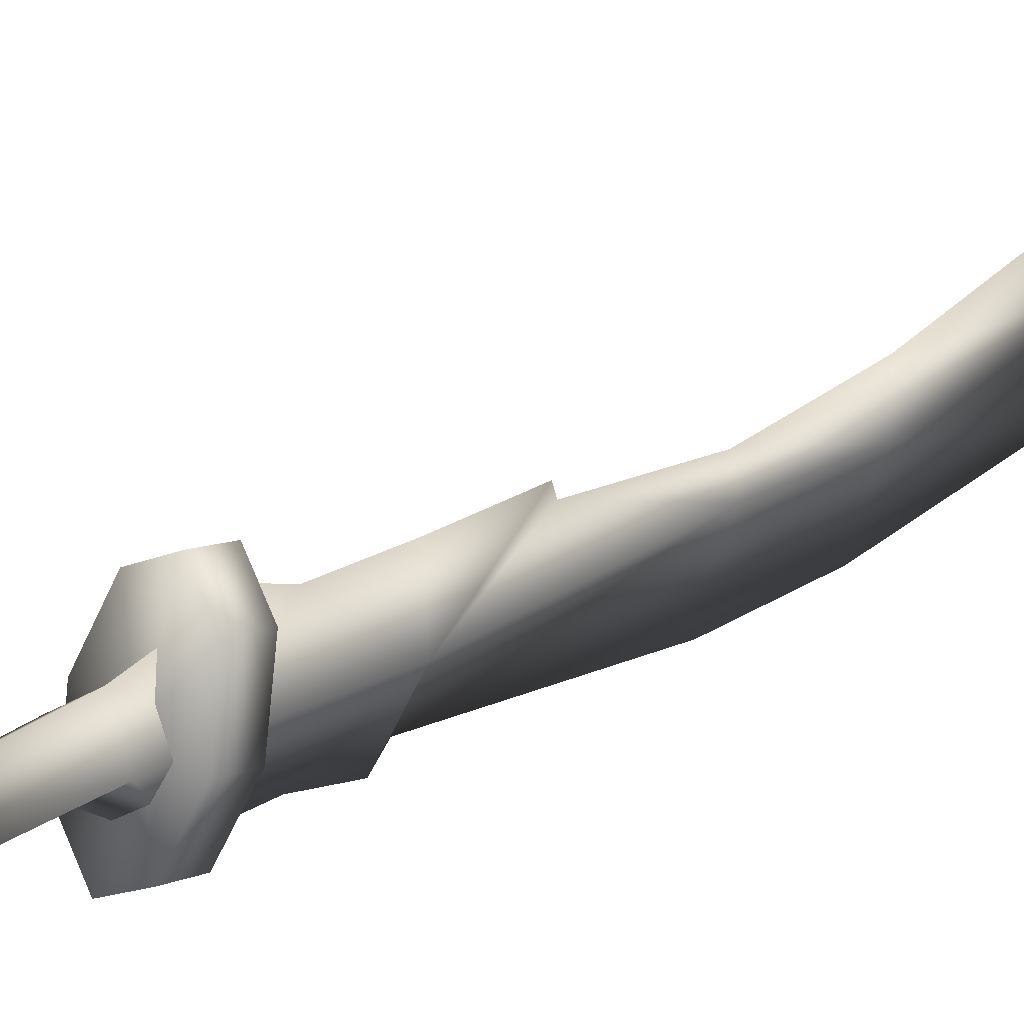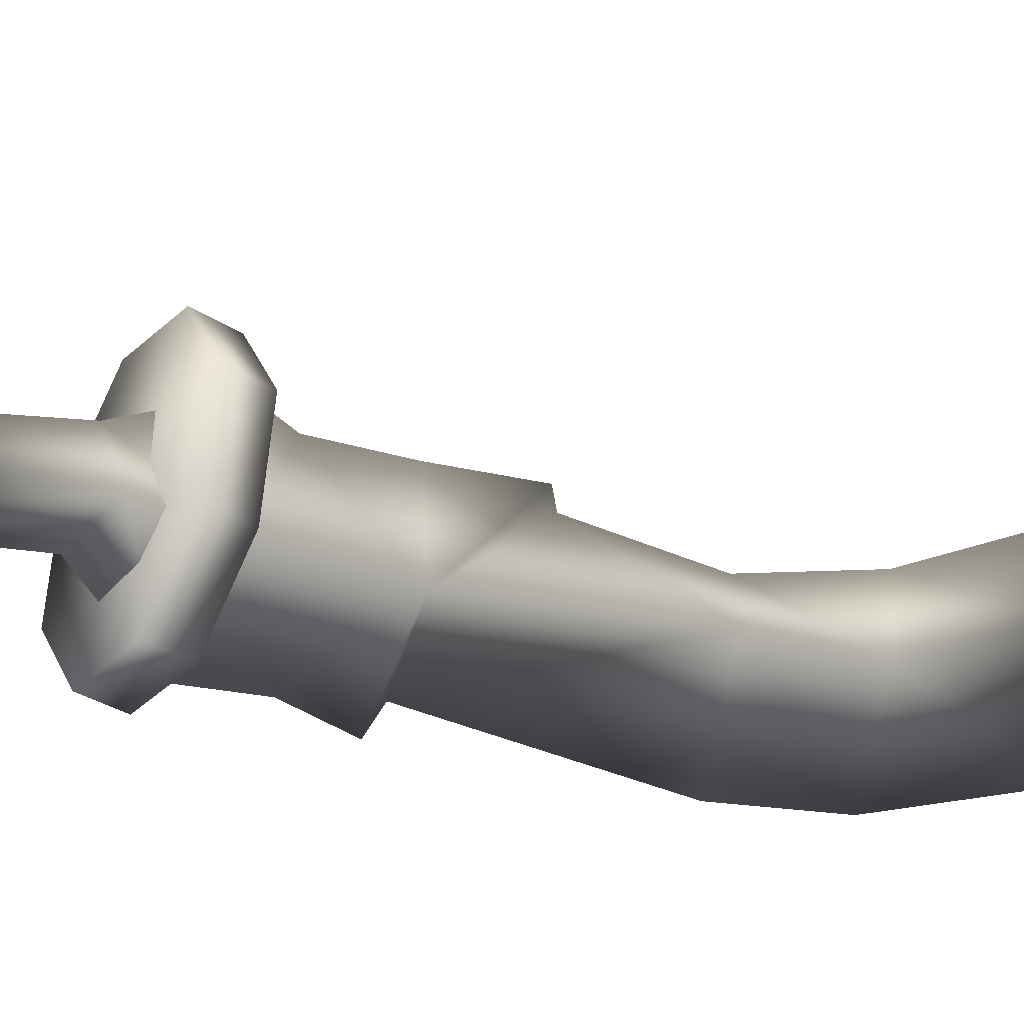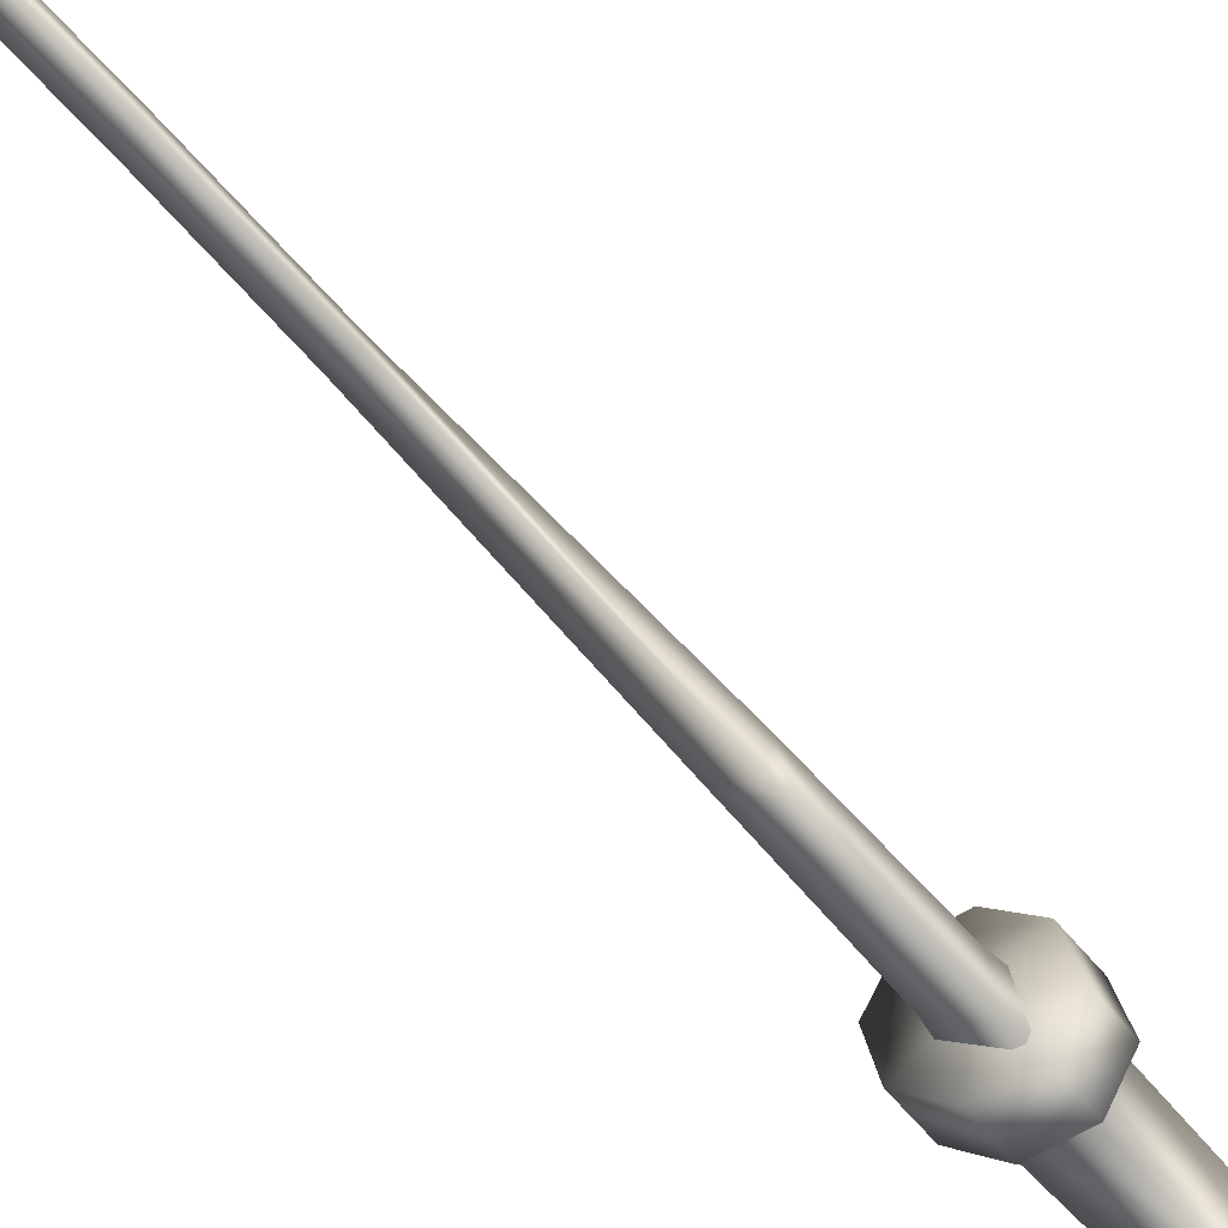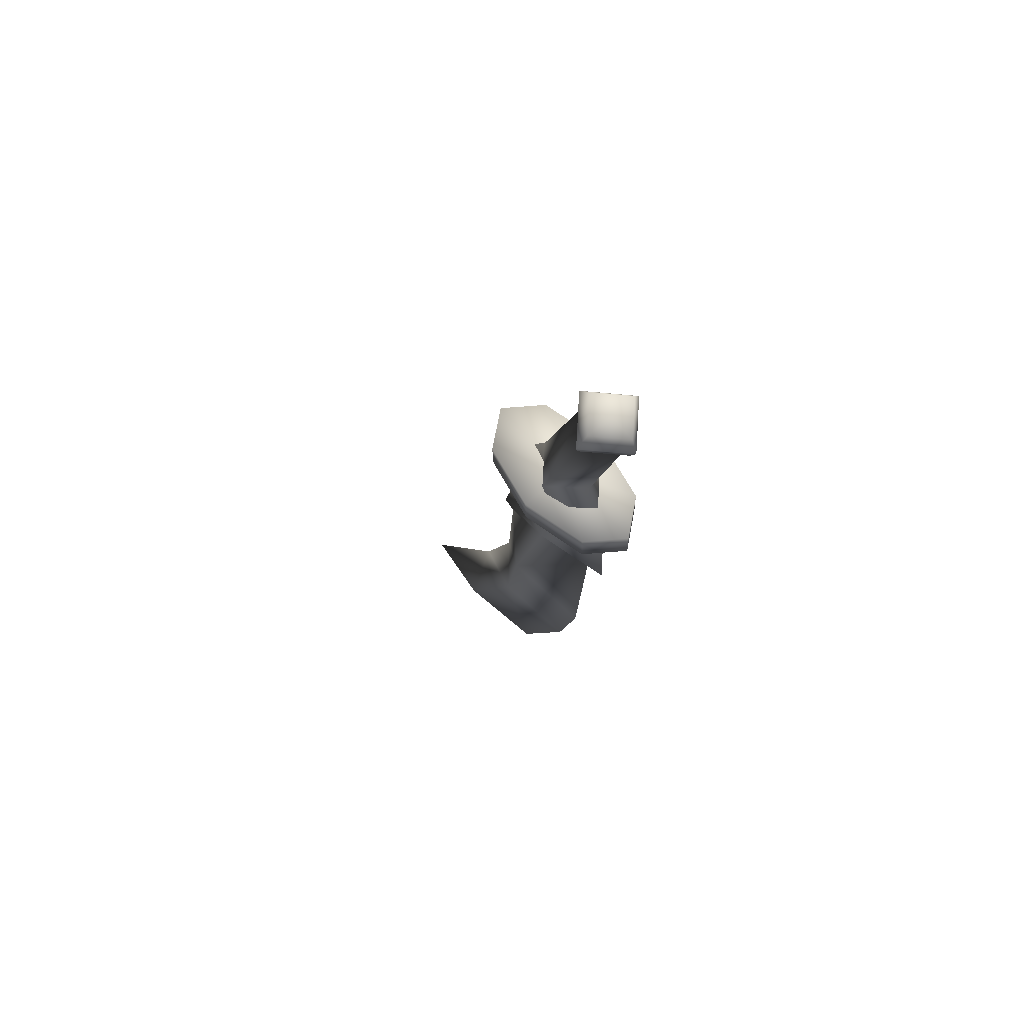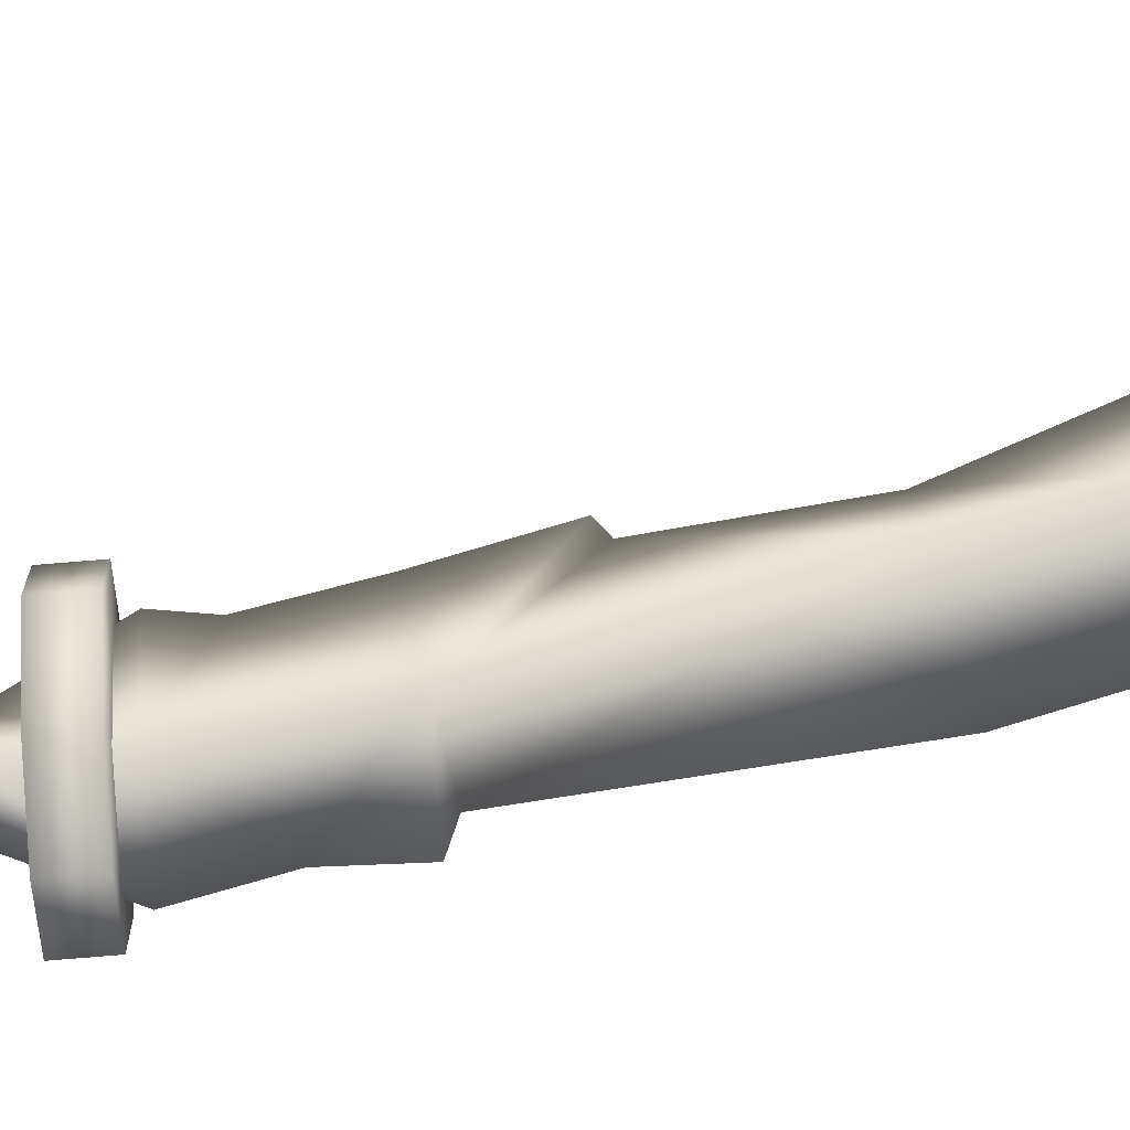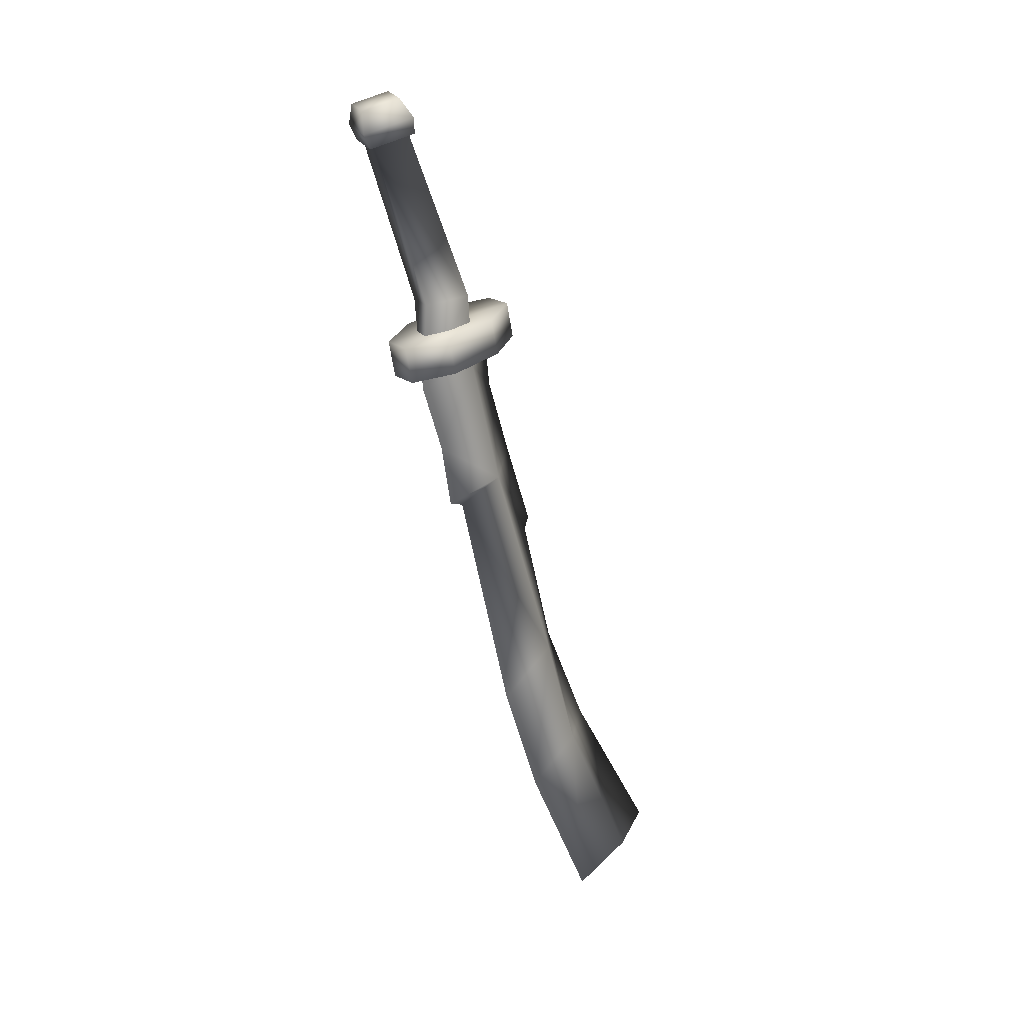
<metadata>
{"format":"obj","ext":"obj","renderer":"f3d","projection":"perspective","resolution":1024,"background":"white","views":[{"elev":5.3,"azim":-148.0,"up":"+Z"},{"elev":-29.6,"azim":-147.9,"up":"+Z"},{"elev":-61.9,"azim":31.2,"up":"+Z"},{"elev":59.5,"azim":115.6,"up":"+Y"},{"elev":-43.2,"azim":-95.7,"up":"+Z"},{"elev":17.2,"azim":-176.4,"up":"+Y"}]}
</metadata>
<code>
v 0.0493 0.252 -0.02613
v -0.0924 -0.1093 0.01032
v -0.05654 -0.1108 0.099
v 0.01777 0.2435 -0.0979
v 0.08758 0.2204 -0.1258
v -0.005314 -0.1255 -0.02517
v 0.004517 0.2454 -0.1036
v 0.0443 0.2561 -0.01311
v 0.09258 0.2163 -0.1388
v 0.005043 0.2791 -0.1141
v 0.04939 0.2911 -0.01324
v 0.1032 0.2467 -0.1534
v 0.03332 0.3168 -0.1152
v 0.06609 0.3257 -0.04059
v 0.1059 0.2929 -0.1442
v 0.08604 0.3092 -0.09253
v -0.09952 -0.2727 0.03812
v -0.002999 -0.2962 -0.08762
v -0.03773 -0.4353 -0.05327
v -0.1524 -0.5384 0.08336
v -0.1248 -0.3433 0.1802
v -0.1637 -0.5056 0.2166
v -0.1168 -0.2623 0.1886
v -0.05668 -0.5629 -0.05182
v 0.1388 0.3017 -0.06988
v 0.1477 0.2586 -0.05284
v 0.1325 0.227 -0.04863
v 0.03069 -0.127 0.06318
v 0.1192 0.2289 -0.05432
v -0.02336 -0.2837 0.07082
v -0.08401 -0.5482 0.1128
v -0.2102 -0.6875 0.264
v -0.07767 -0.5769 -0.007617
v -0.2181 -1.009 0.2386
v -0.173 -1.064 0.0516
v -0.2634 -1.002 0.2191
v -0.2374 -1.313 0.118
v -0.3228 -1.259 0.2726
v -0.2036 -0.7098 0.2411
v -0.26 -0.9877 0.2796
v -0.2783 -1.266 0.2917
v -0.3374 -1.234 0.3775
v -0.4517 -1.636 0.4436
v -0.4956 -1.63 0.6133
v -0.4286 -1.64 0.4542
v -0.3508 -1.657 0.2672
v -0.405 -1.643 0.4637
v -0.1339 -0.2298 0.2349
v -0.1215 -0.1546 0.2311
v -0.1679 -0.1511 0.1487
v -0.1803 -0.2262 0.1525
v -0.1433 -0.1622 0.008302
v -0.1557 -0.2373 0.01207
v -0.06213 -0.1814 -0.1078
v -0.07454 -0.2566 -0.104
v 0.02812 -0.1975 -0.1315
v 0.01571 -0.2727 -0.1277
v 0.07456 -0.2011 -0.04905
v 0.06215 -0.2762 -0.04528
v 0.04998 -0.19 0.09133
v 0.03757 -0.2651 0.0951
v -0.03122 -0.1707 0.2074
v -0.04363 -0.2459 0.2112
v -0.04363 -0.2459 0.2112
v -0.1339 -0.2298 0.2349
v 0.03757 -0.2651 0.0951
v -0.05909 -0.2512 0.05358
v -0.1557 -0.2373 0.01207
v 0.06215 -0.2762 -0.04528
v -0.07454 -0.2566 -0.104
v -0.1803 -0.2262 0.1525
v 0.01571 -0.2727 -0.1277
v -0.04668 -0.1761 0.04981
v 0.04998 -0.19 0.09133
v 0.07456 -0.2011 -0.04905
v -0.03122 -0.1707 0.2074
v 0.02812 -0.1975 -0.1315
v -0.06213 -0.1814 -0.1078
v -0.1433 -0.1622 0.008302
v -0.1679 -0.1511 0.1487
v -0.1215 -0.1546 0.2311
o dong_zhuo_3_w_0
f 1 2 3
f 2 1 4
f 5 2 4
f 2 5 6
f 1 7 4
f 7 1 8
f 9 4 7
f 4 9 5
f 8 10 7
f 10 8 11
f 12 7 10
f 7 12 9
f 11 13 10
f 13 11 14
f 10 15 12
f 15 10 13
f 14 16 13
f 13 16 15
f 2 17 3
f 6 18 2
f 2 18 17
f 19 17 18
f 19 20 17
f 20 21 17
f 21 20 22
f 17 21 23
f 3 17 23
f 20 19 24
f 11 25 14
f 14 25 16
f 25 15 16
f 26 15 25
f 25 11 26
f 8 26 11
f 26 8 27
f 1 27 8
f 28 1 3
f 1 28 29
f 27 1 29
f 28 5 29
f 5 28 6
f 9 29 5
f 29 9 27
f 12 27 9
f 27 12 26
f 15 26 12
f 28 3 30
f 6 28 18
f 28 30 18
f 19 18 30
f 19 30 31
f 31 30 21
f 21 22 31
f 30 23 21
f 3 23 30
f 31 22 32
f 31 24 19
f 31 33 24
f 33 31 34
f 35 33 34
f 35 36 33
f 37 36 35
f 34 37 35
f 36 37 38
f 33 36 20
f 20 24 33
f 20 32 22
f 20 39 32
f 36 39 20
f 34 31 39
f 31 32 39
f 36 40 39
f 34 39 40
f 38 40 36
f 37 34 41
f 40 41 34
f 40 38 42
f 41 40 42
f 43 42 38
f 42 43 44
f 43 45 44
f 46 45 43
f 38 46 43
f 46 38 37
f 41 46 37
f 42 47 41
f 47 42 44
f 46 47 45
f 47 44 45
f 46 41 47
f 48 49 50
f 48 50 51
f 51 50 52
f 51 52 53
f 53 52 54
f 53 54 55
f 56 55 54
f 55 56 57
f 58 57 56
f 57 58 59
f 59 58 60
f 59 60 61
f 61 60 62
f 63 62 49
f 61 62 63
f 63 49 48
f 64 65 66
f 66 65 67
f 68 67 65
f 66 67 69
f 67 68 70
f 68 65 71
f 69 67 72
f 67 70 72
f 73 74 75
f 74 73 76
f 73 75 77
f 78 73 77
f 79 73 78
f 73 79 80
f 73 80 81
f 76 73 81

</code>
